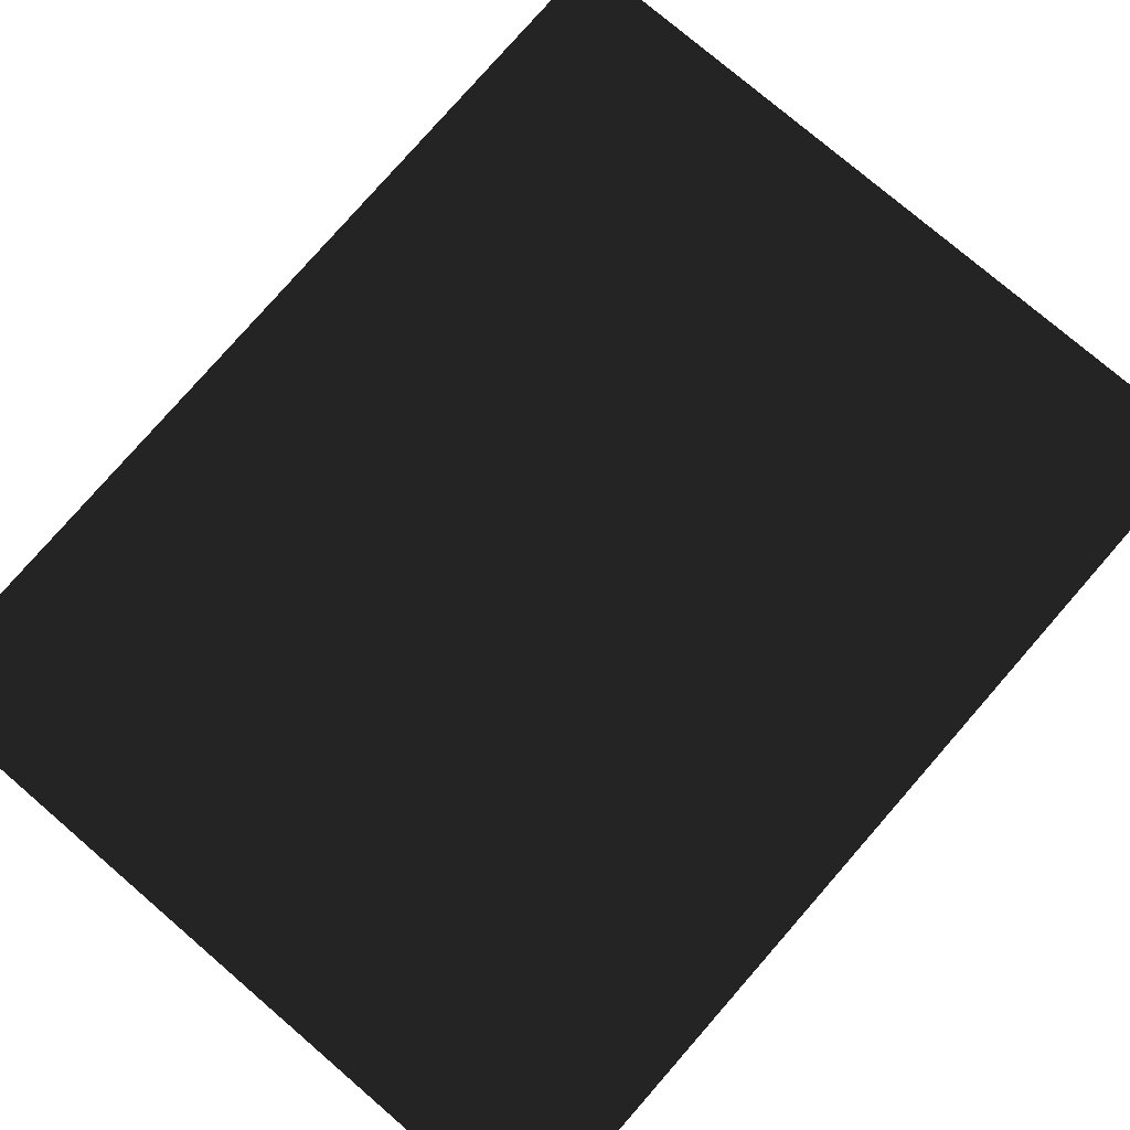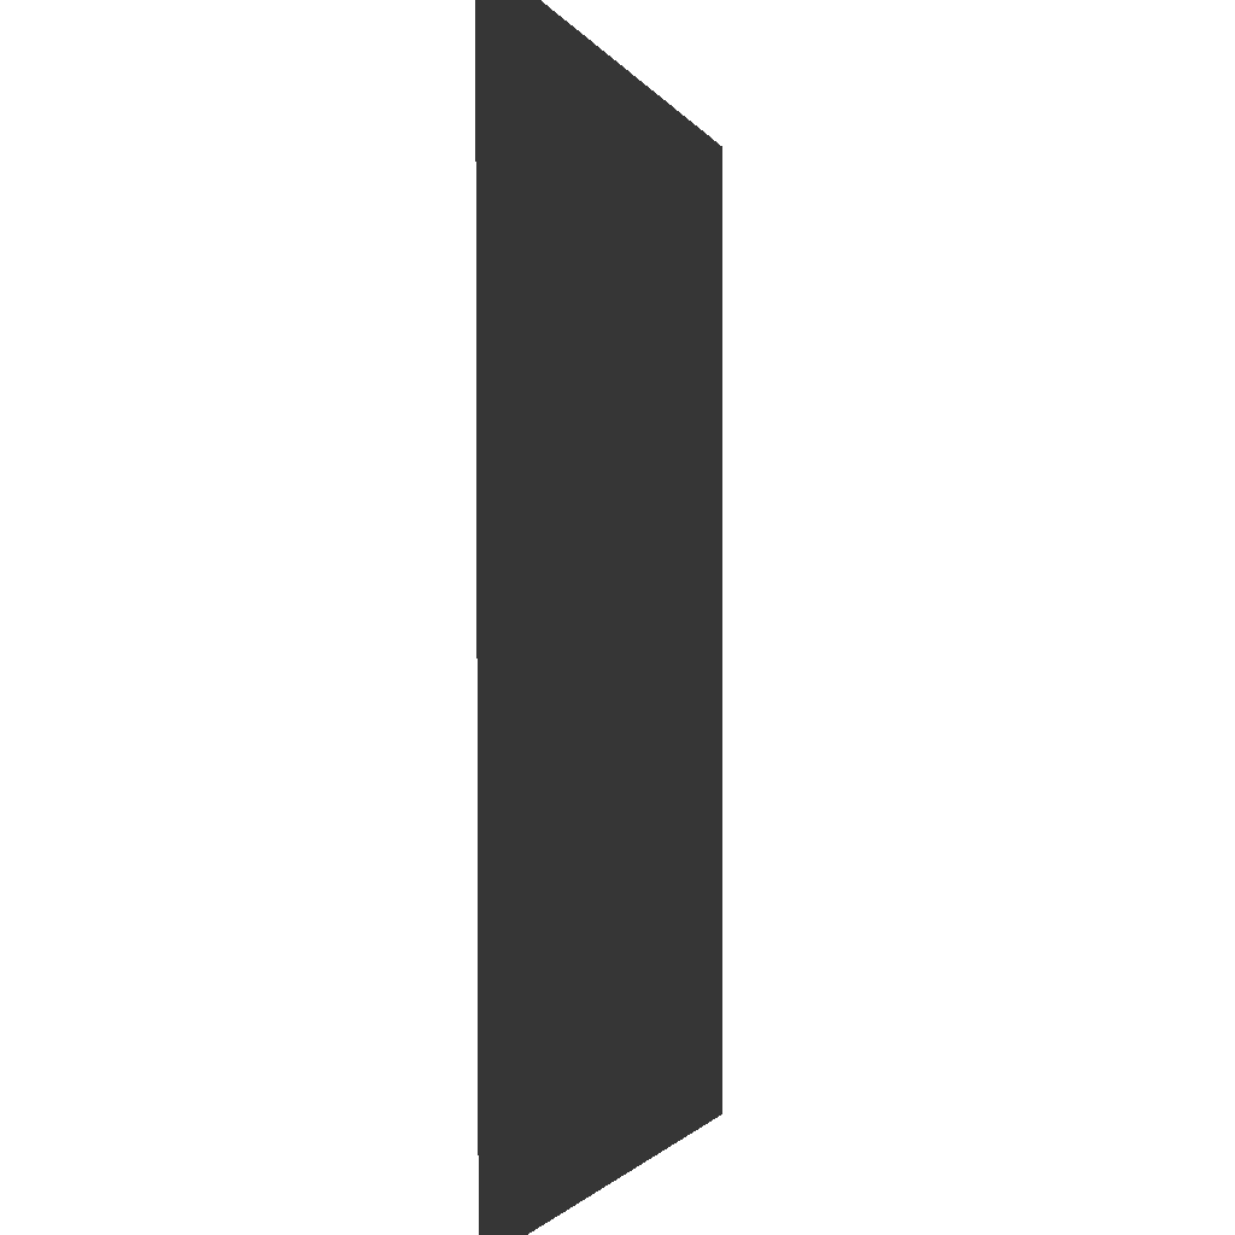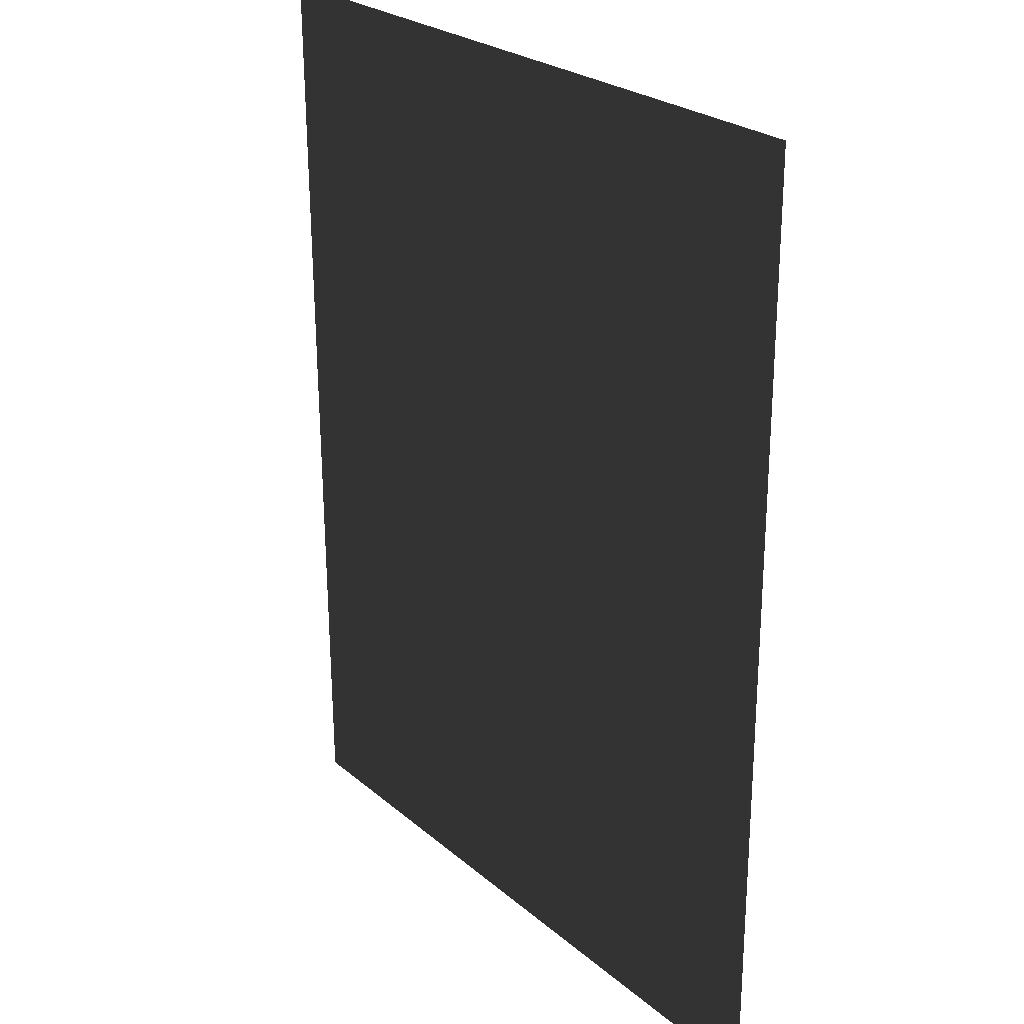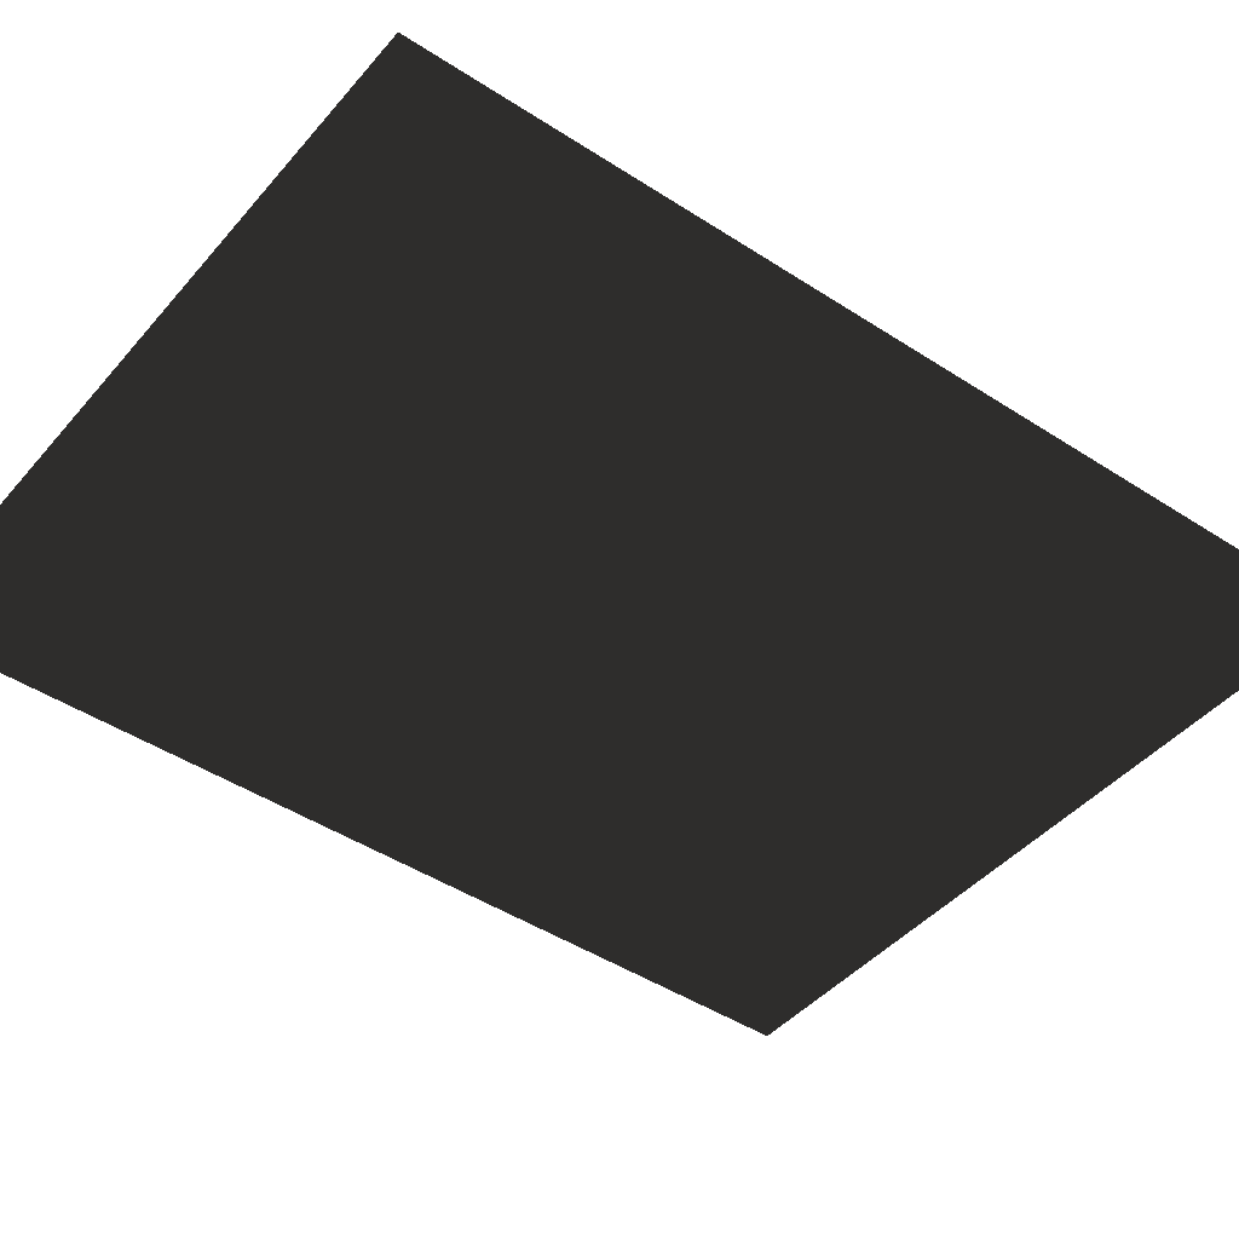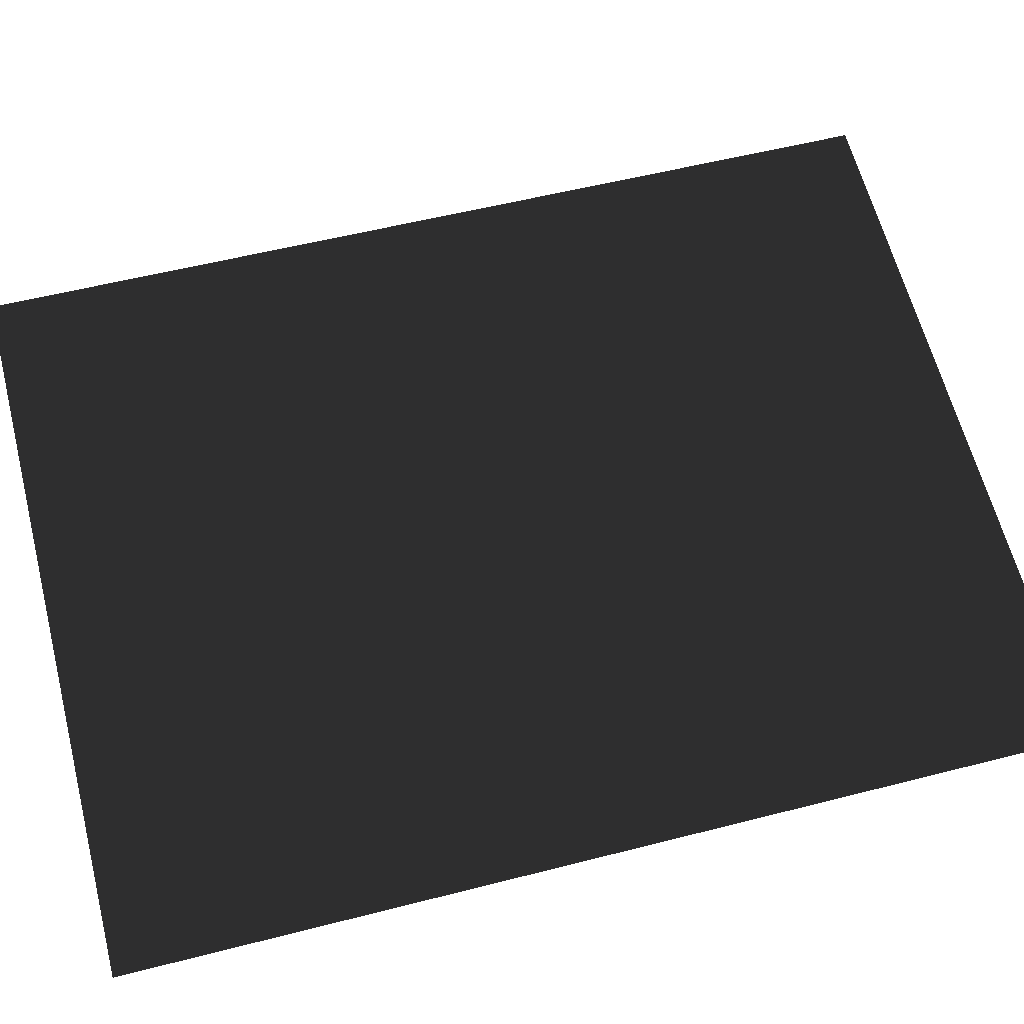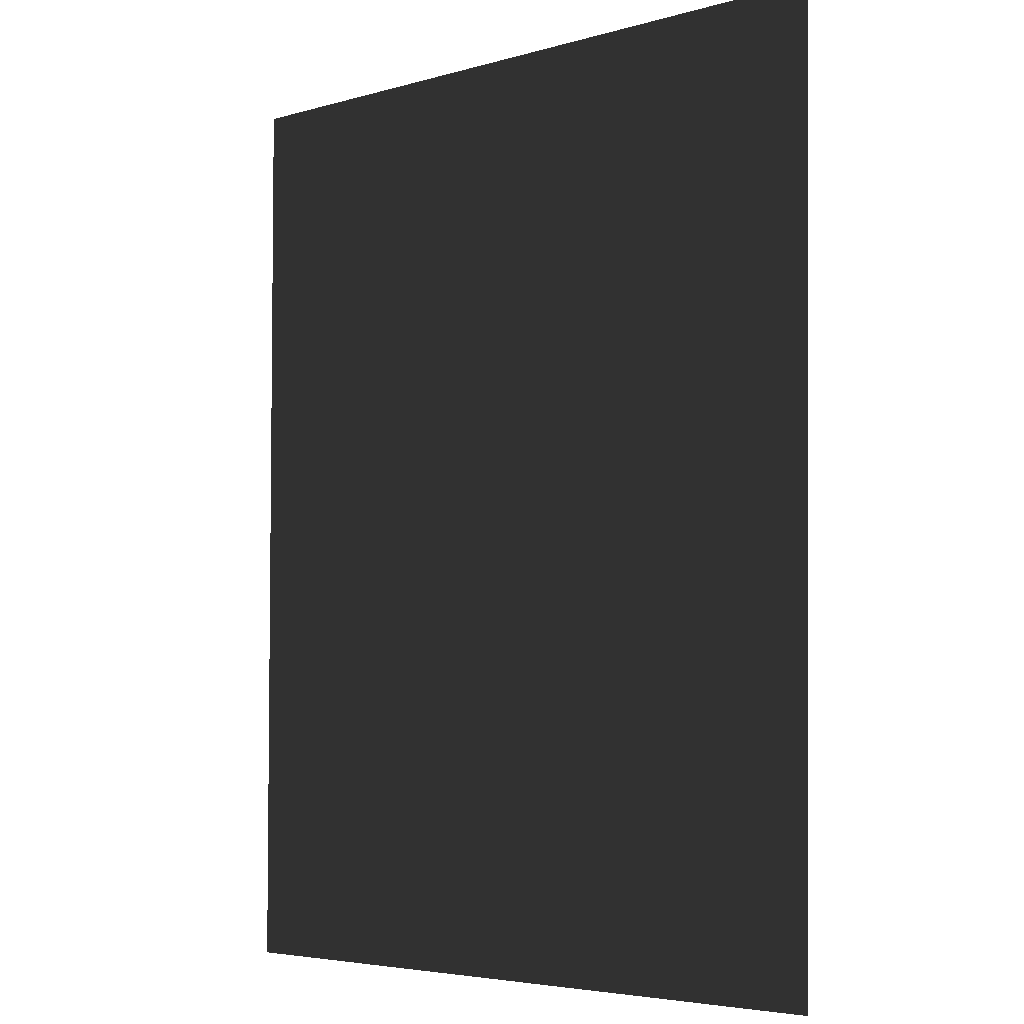
<metadata>
{"format":"obj","ext":"obj","renderer":"f3d","projection":"perspective","resolution":1024,"background":"white","views":[{"elev":77.0,"azim":40.6,"up":"+Z"},{"elev":-1.6,"azim":105.9,"up":"+Y"},{"elev":24.9,"azim":-126.6,"up":"+Y"},{"elev":-44.5,"azim":52.3,"up":"+Z"},{"elev":62.5,"azim":-104.4,"up":"+Z"},{"elev":-4.5,"azim":43.0,"up":"+Y"}]}
</metadata>
<code>
v  0.1259 -0.0088 0
v  51.55 -0.0088 0
v  52.34 66.03 0
v  0.0906 66.03 0
g Plane001
f 1 2 3
f 3 4 1

</code>
